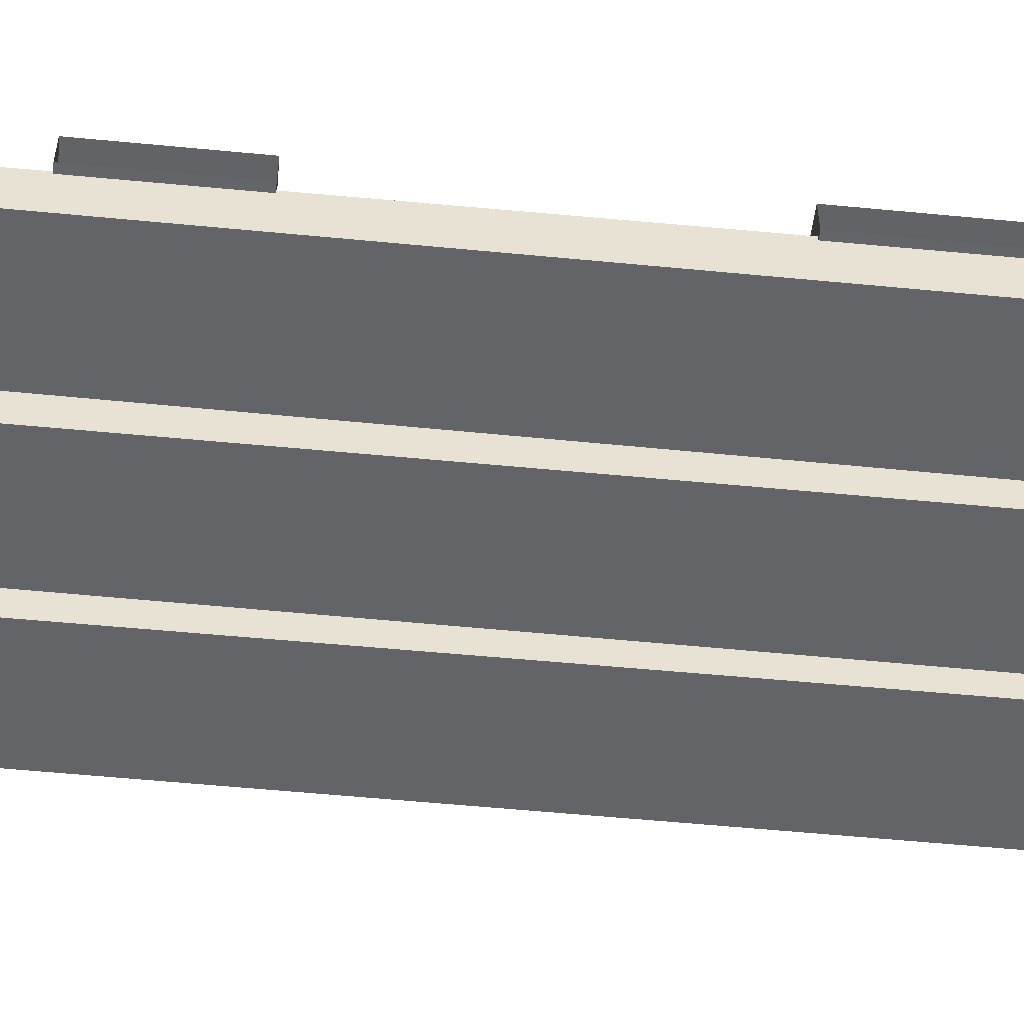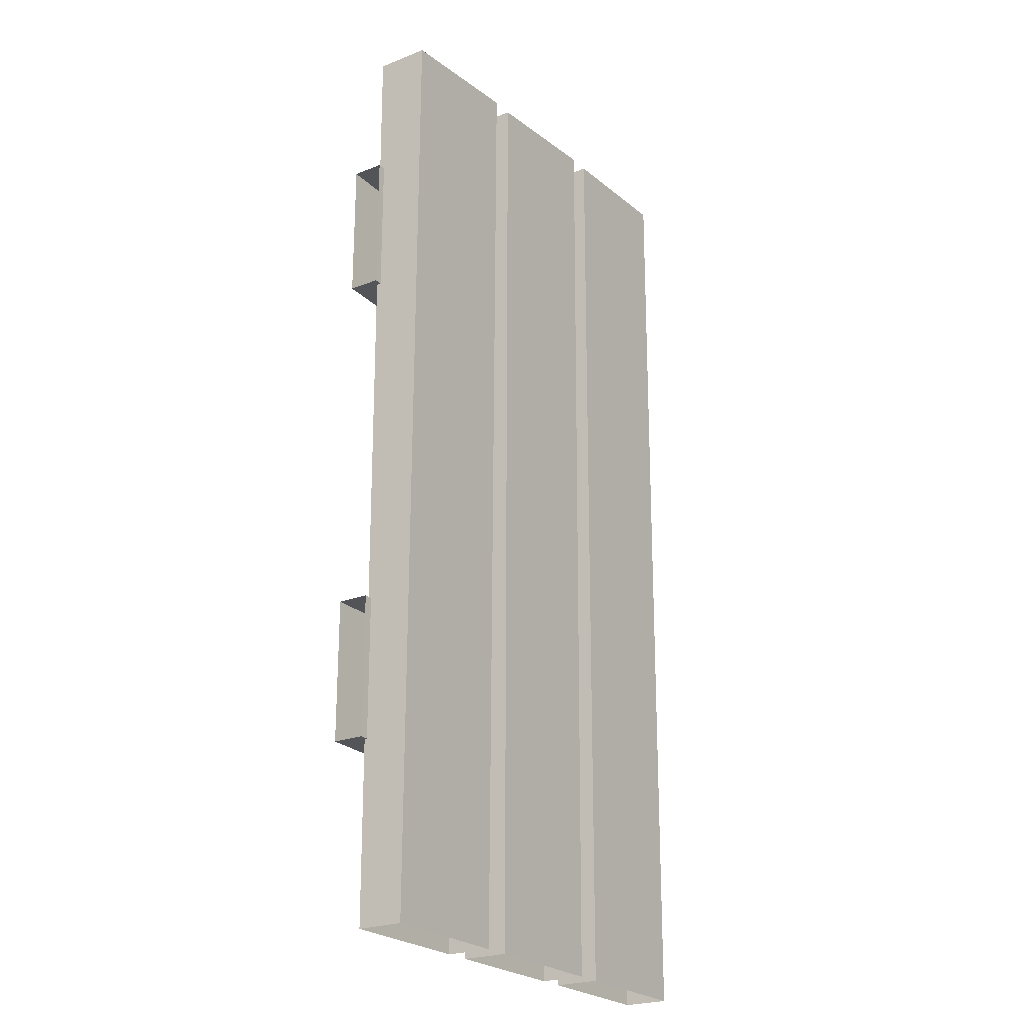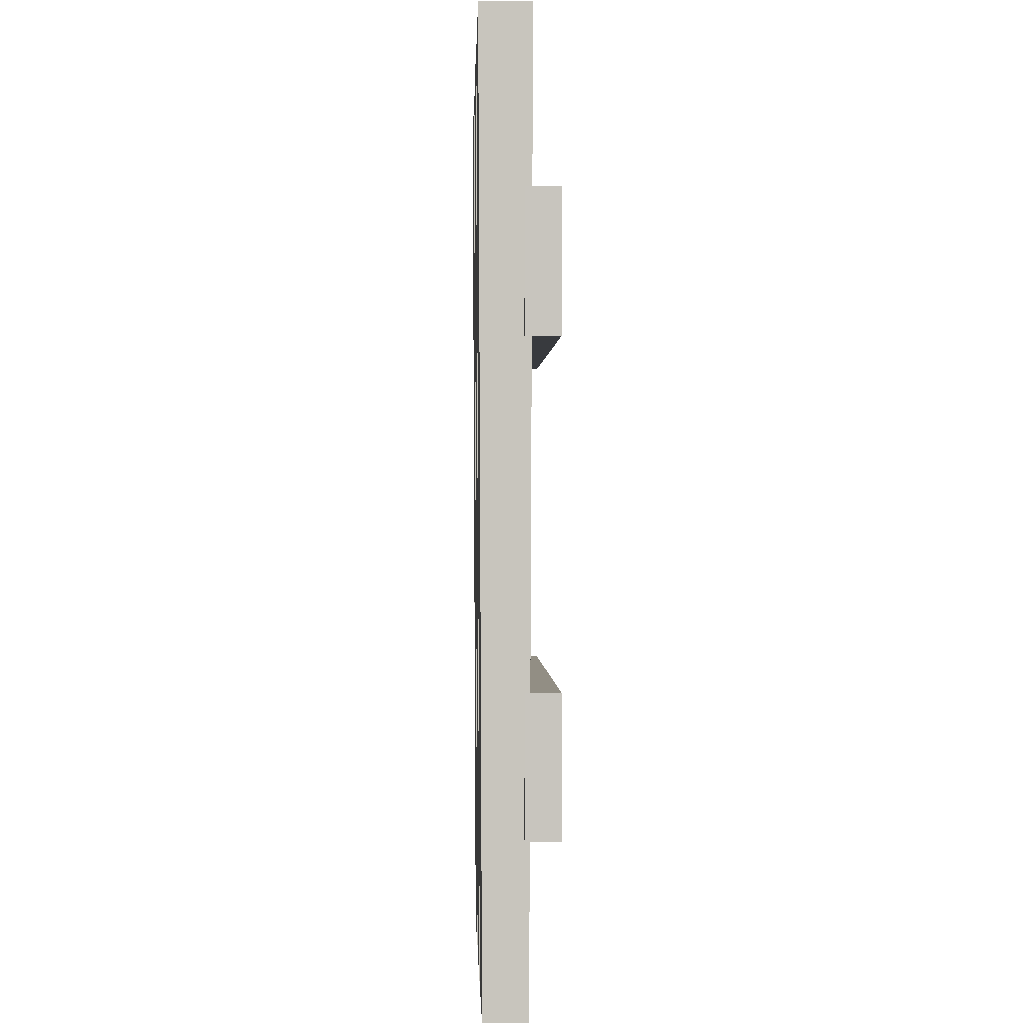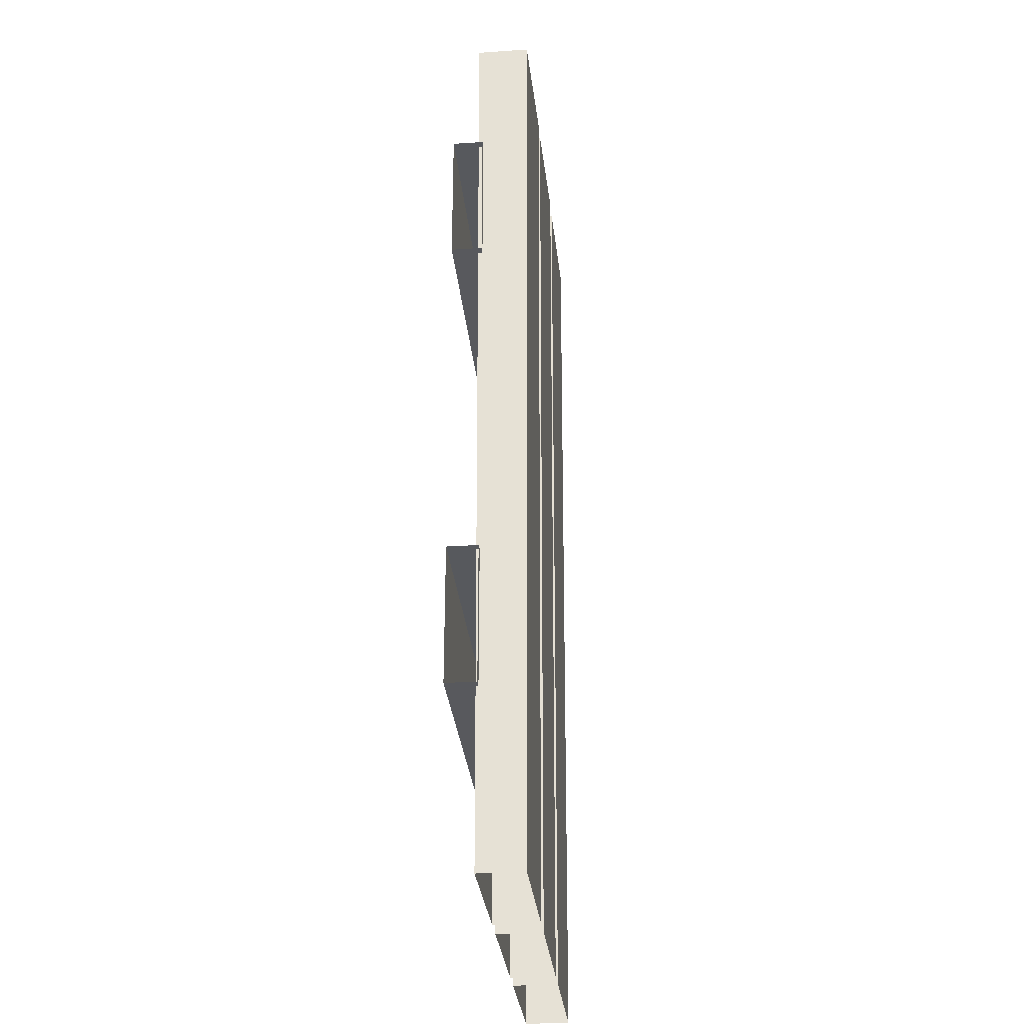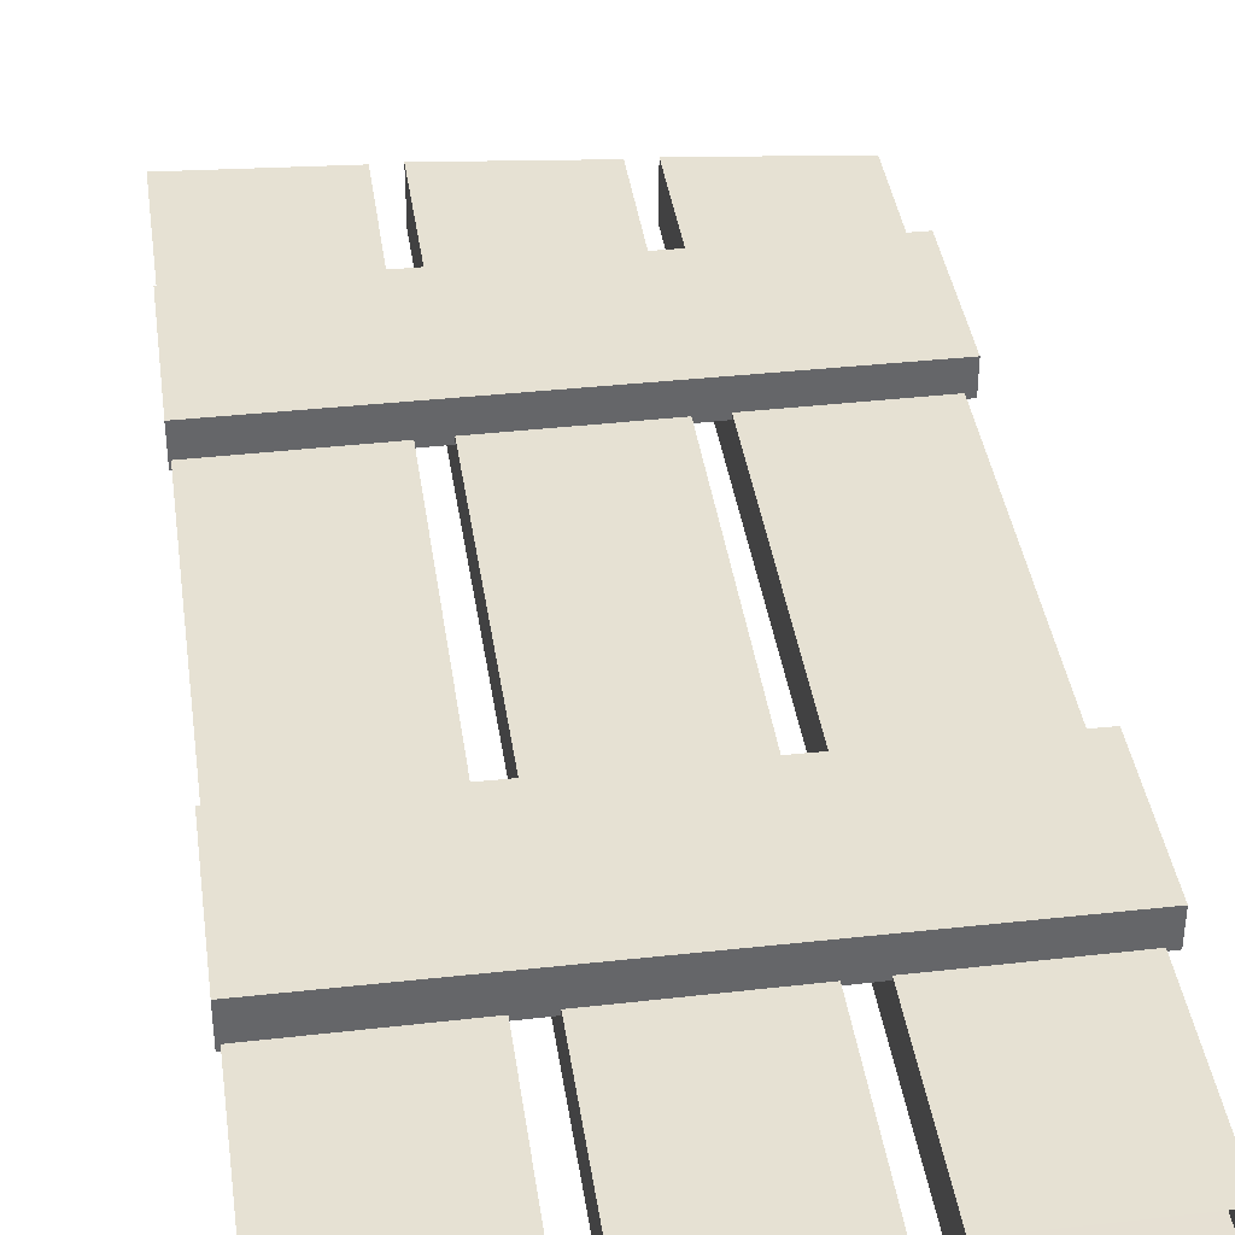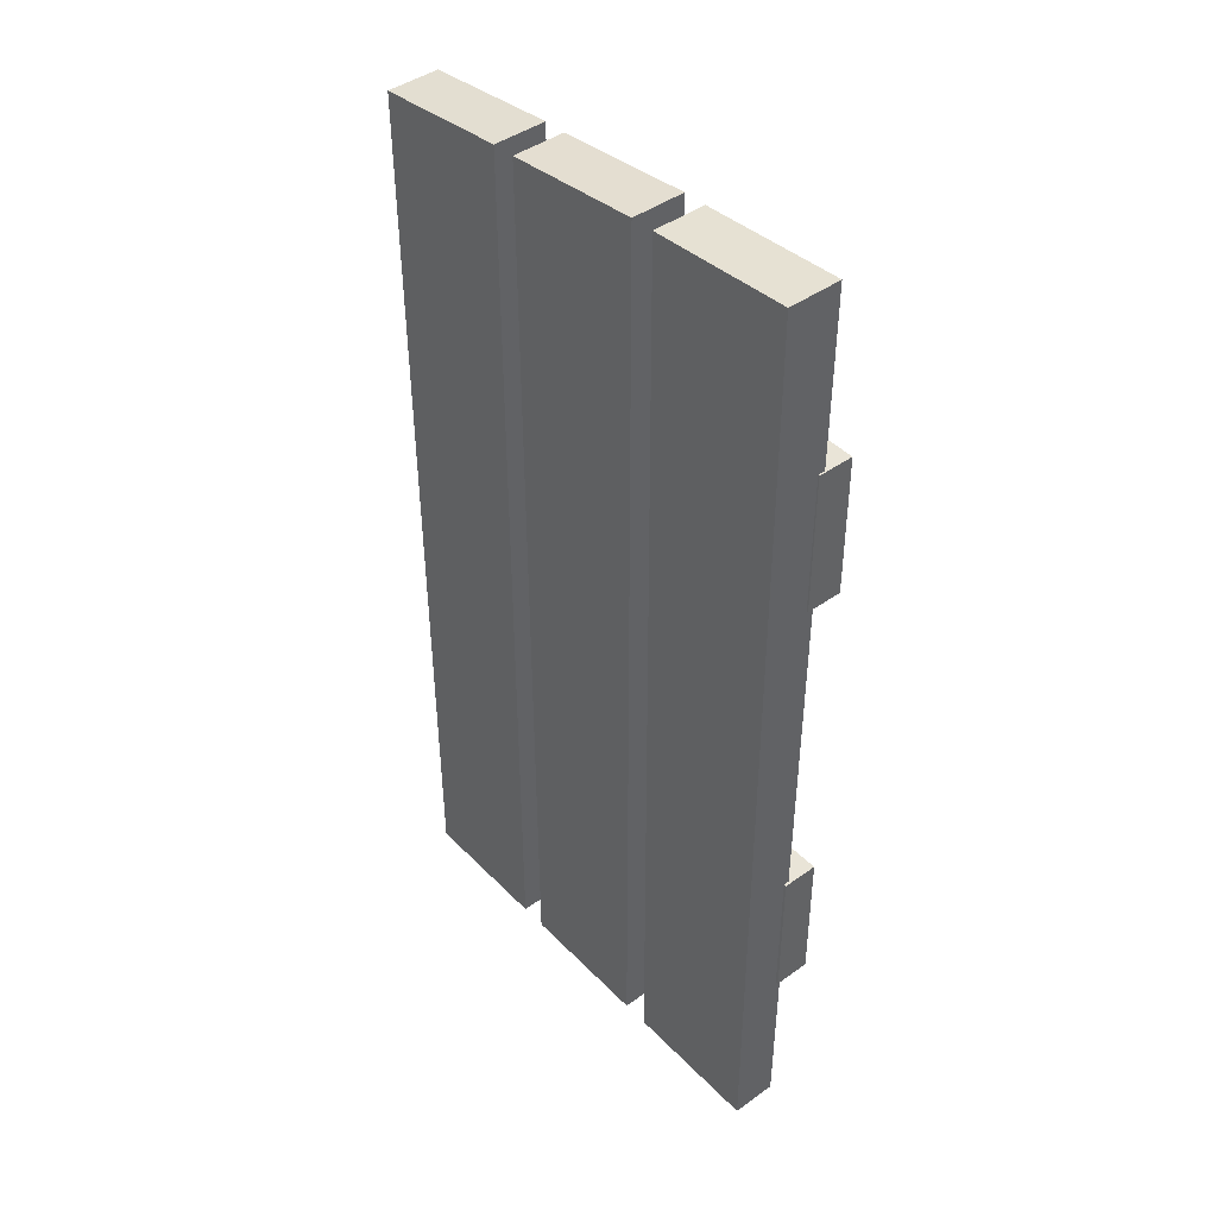
<metadata>
{"format":"obj","ext":"obj","renderer":"f3d","projection":"perspective","resolution":1024,"background":"white","views":[{"elev":-51.3,"azim":-96.0,"up":"+Y"},{"elev":-23.7,"azim":-56.7,"up":"+Z"},{"elev":0.1,"azim":88.2,"up":"+Z"},{"elev":-29.9,"azim":-84.3,"up":"+Z"},{"elev":38.6,"azim":172.0,"up":"+Y"},{"elev":43.5,"azim":49.8,"up":"+Z"}]}
</metadata>
<code>
g PalmWoodGate
v 0.4248 0.043 1.507
v 0.4271 0.03719 -0.06383
v 0.6575 0.03719 -0.06383
v 0.6611 0.04351 1.533
v 0.4271 -0.03719 -0.06383
v 0.4248 -0.043 1.507
v 0.6611 -0.04351 1.533
v 0.6575 -0.03719 -0.06383
v 0.4248 0.043 1.507
v 0.4248 -0.043 1.507
v 0.4271 -0.03719 -0.06383
v 0.4271 0.03719 -0.06383
v 0.6575 0.03719 -0.06383
v 0.6575 -0.03719 -0.06383
v 0.6611 -0.04351 1.533
v 0.6611 0.04351 1.533
v 0.1499 0.04298 1.477
v 0.1522 0.03719 -0.06383
v 0.3826 0.03719 -0.06383
v 0.3862 0.04353 1.505
v 0.1522 -0.03719 -0.06383
v 0.1499 -0.04298 1.477
v 0.3862 -0.04353 1.505
v 0.3826 -0.03719 -0.06383
v 0.1499 0.04298 1.477
v 0.1499 -0.04298 1.477
v 0.1522 -0.03719 -0.06383
v 0.1522 0.03719 -0.06383
v 0.3826 0.03719 -0.06383
v 0.3826 -0.03719 -0.06383
v 0.3862 -0.04353 1.505
v 0.3862 0.04353 1.505
v 0.1499 0.04298 1.477
v 0.3862 0.04353 1.505
v 0.3862 -0.04353 1.505
v 0.1499 -0.04298 1.477
v 0.4248 0.043 1.507
v 0.6611 0.04351 1.533
v 0.6611 -0.04351 1.533
v 0.4248 -0.043 1.507
v 0.6996 0.04309 1.535
v 0.7021 0.03719 -0.06383
v 0.9349 0.03719 -0.06383
v 0.9383 0.04342 1.552
v 0.7021 -0.03719 -0.06383
v 0.6996 -0.04309 1.535
v 0.9383 -0.04342 1.552
v 0.9349 -0.03719 -0.06383
v 0.6996 0.04309 1.535
v 0.6996 -0.04309 1.535
v 0.7021 -0.03719 -0.06383
v 0.7021 0.03719 -0.06383
v 0.9349 0.03719 -0.06383
v 0.9349 -0.03719 -0.06383
v 0.9383 -0.04342 1.552
v 0.9383 0.04342 1.552
v 0.6996 0.04309 1.535
v 0.9383 0.04342 1.552
v 0.9383 -0.04342 1.552
v 0.6996 -0.04309 1.535
v 0.94 0.0884 1.26
v 0.1376 0.08446 1.258
v 0.1376 0.08446 1.027
v 0.94 0.08874 1.024
v 0.1376 0.03404 1.258
v 0.94 0.0301 1.26
v 0.94 0.02976 1.024
v 0.1376 0.03404 1.027
v 0.94 0.0884 1.26
v 0.94 0.0301 1.26
v 0.1376 0.03404 1.258
v 0.1376 0.08446 1.258
v 0.1376 0.08446 1.027
v 0.1376 0.03404 1.027
v 0.94 0.02976 1.024
v 0.94 0.08874 1.024
v 0.94 0.0884 1.26
v 0.94 0.08874 1.024
v 0.94 0.02976 1.024
v 0.94 0.0301 1.26
v 0.94 0.0884 0.4593
v 0.1376 0.08446 0.4569
v 0.1376 0.08446 0.2266
v 0.94 0.08874 0.223
v 0.1376 0.03404 0.4569
v 0.94 0.0301 0.4593
v 0.94 0.02976 0.223
v 0.1376 0.03404 0.2266
v 0.94 0.0884 0.4593
v 0.94 0.0301 0.4593
v 0.1376 0.03404 0.4569
v 0.1376 0.08446 0.4569
v 0.1376 0.08446 0.2266
v 0.1376 0.03404 0.2266
v 0.94 0.02976 0.223
v 0.94 0.08874 0.223
v 0.94 0.0884 0.4593
v 0.94 0.08874 0.223
v 0.94 0.02976 0.223
v 0.94 0.0301 0.4593
g PalmWoodGate_0
f 3 2 1
f 4 3 1
f 7 6 5
f 8 7 5
f 11 10 9
f 12 11 9
f 15 14 13
f 16 15 13
f 19 18 17
f 20 19 17
f 23 22 21
f 24 23 21
f 27 26 25
f 28 27 25
f 31 30 29
f 32 31 29
f 35 34 33
f 36 35 33
f 39 38 37
f 40 39 37
f 43 42 41
f 44 43 41
f 47 46 45
f 48 47 45
f 51 50 49
f 52 51 49
f 55 54 53
f 56 55 53
f 59 58 57
f 60 59 57
f 63 62 61
f 64 63 61
f 67 66 65
f 68 67 65
f 71 70 69
f 72 71 69
f 75 74 73
f 76 75 73
f 79 78 77
f 80 79 77
f 83 82 81
f 84 83 81
f 87 86 85
f 88 87 85
f 91 90 89
f 92 91 89
f 95 94 93
f 96 95 93
f 99 98 97
f 100 99 97

</code>
